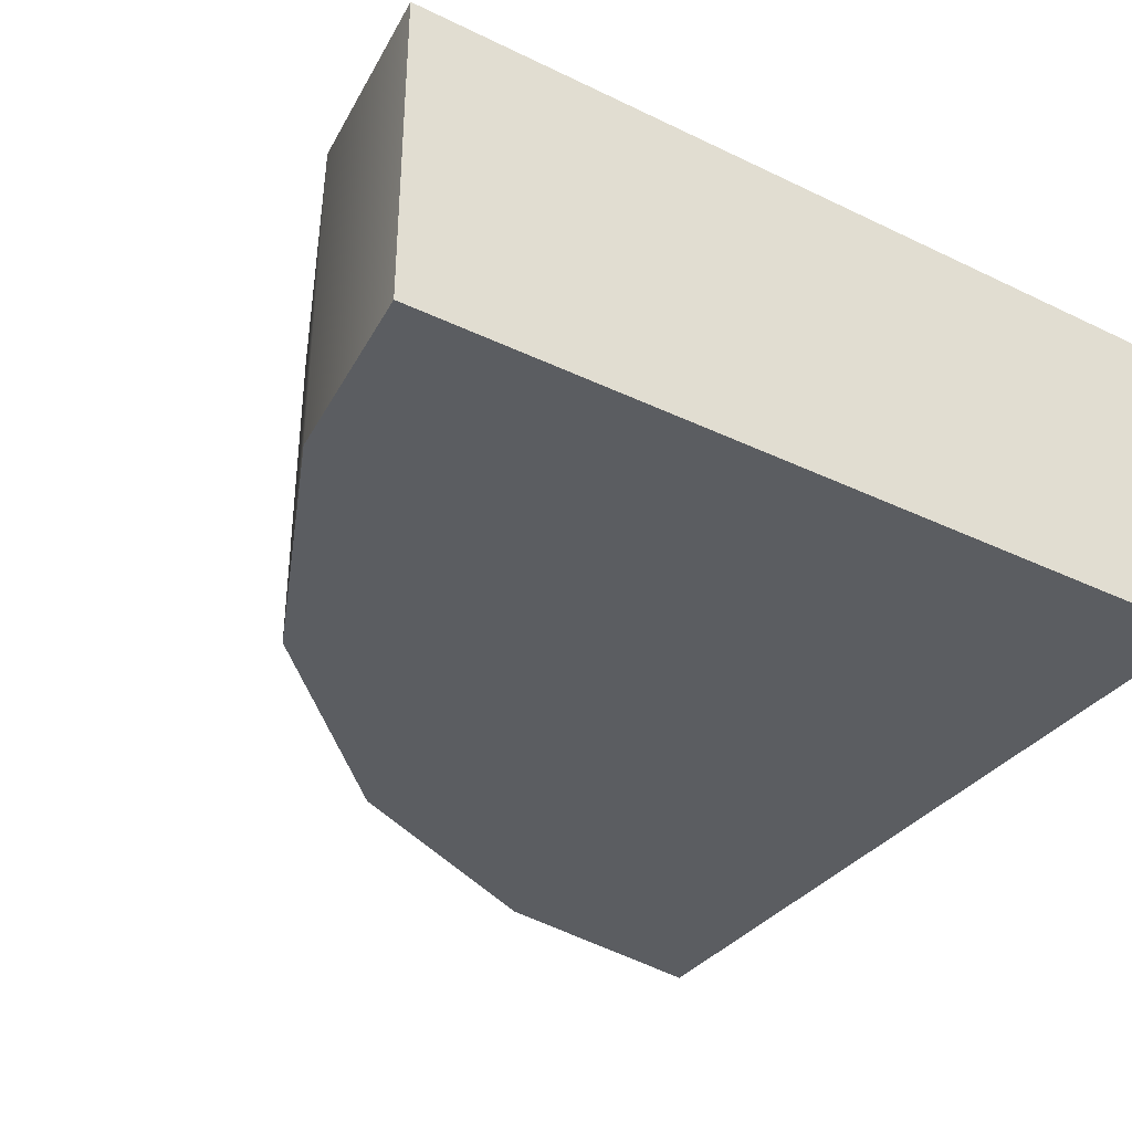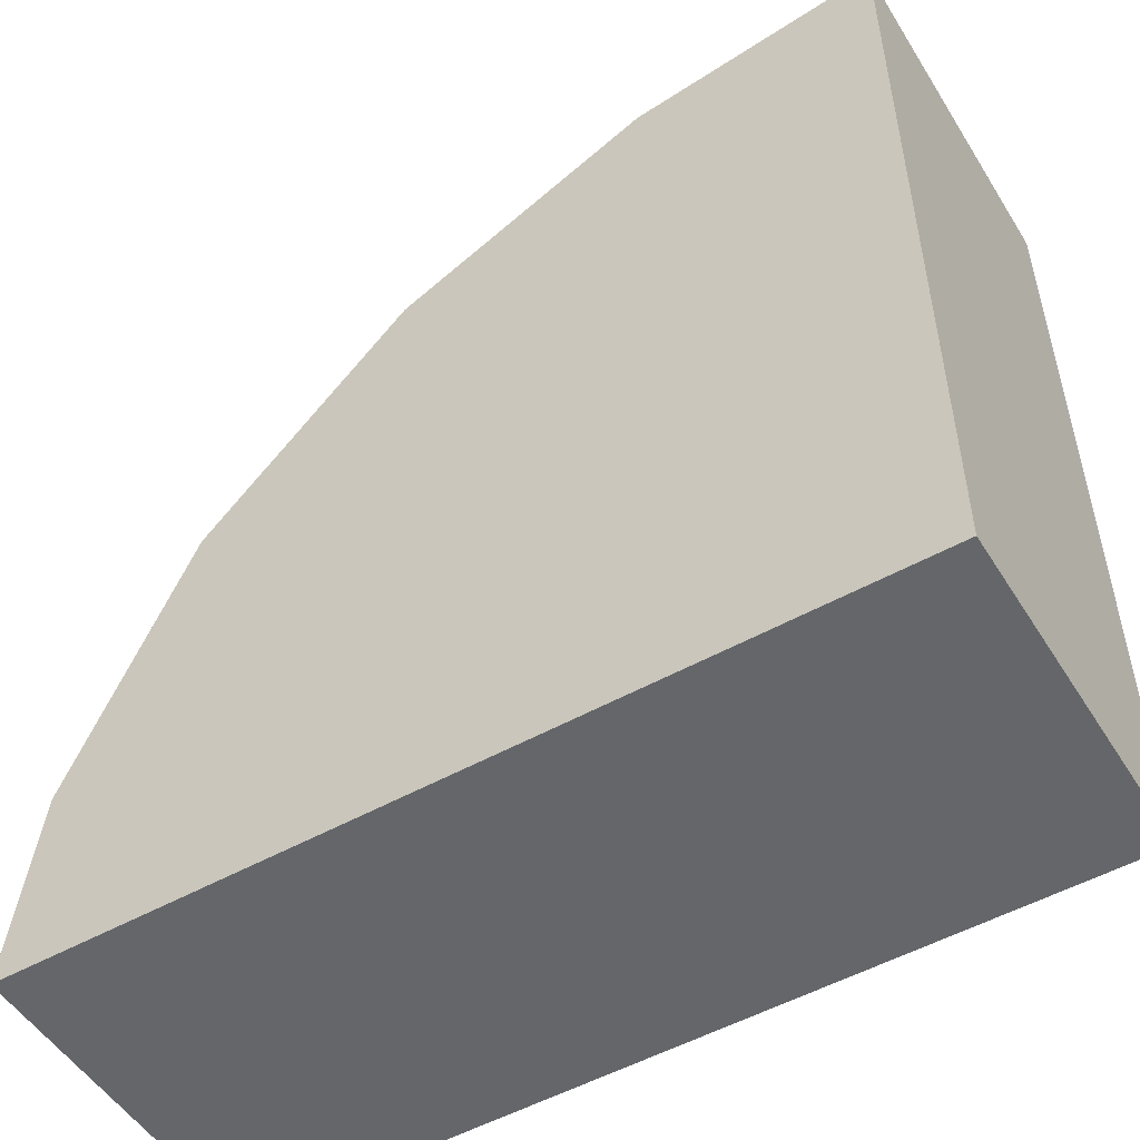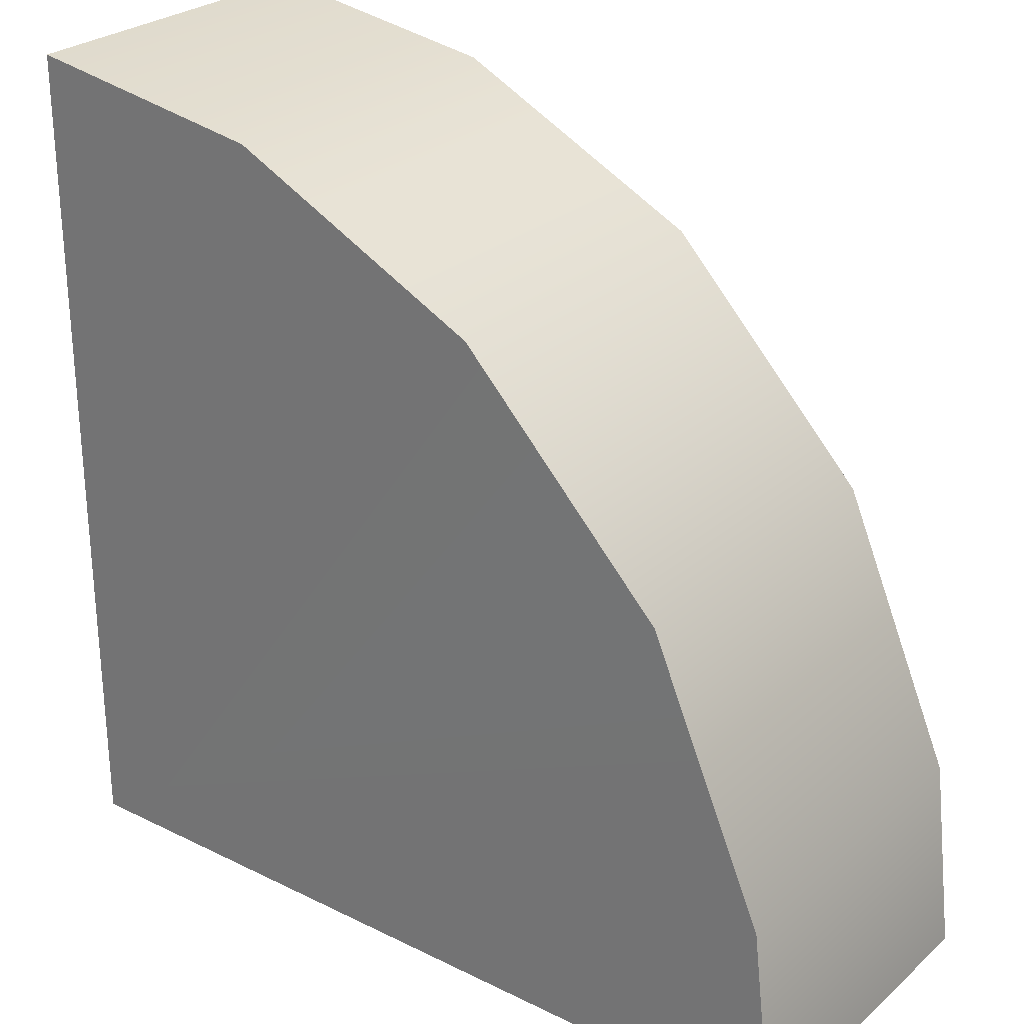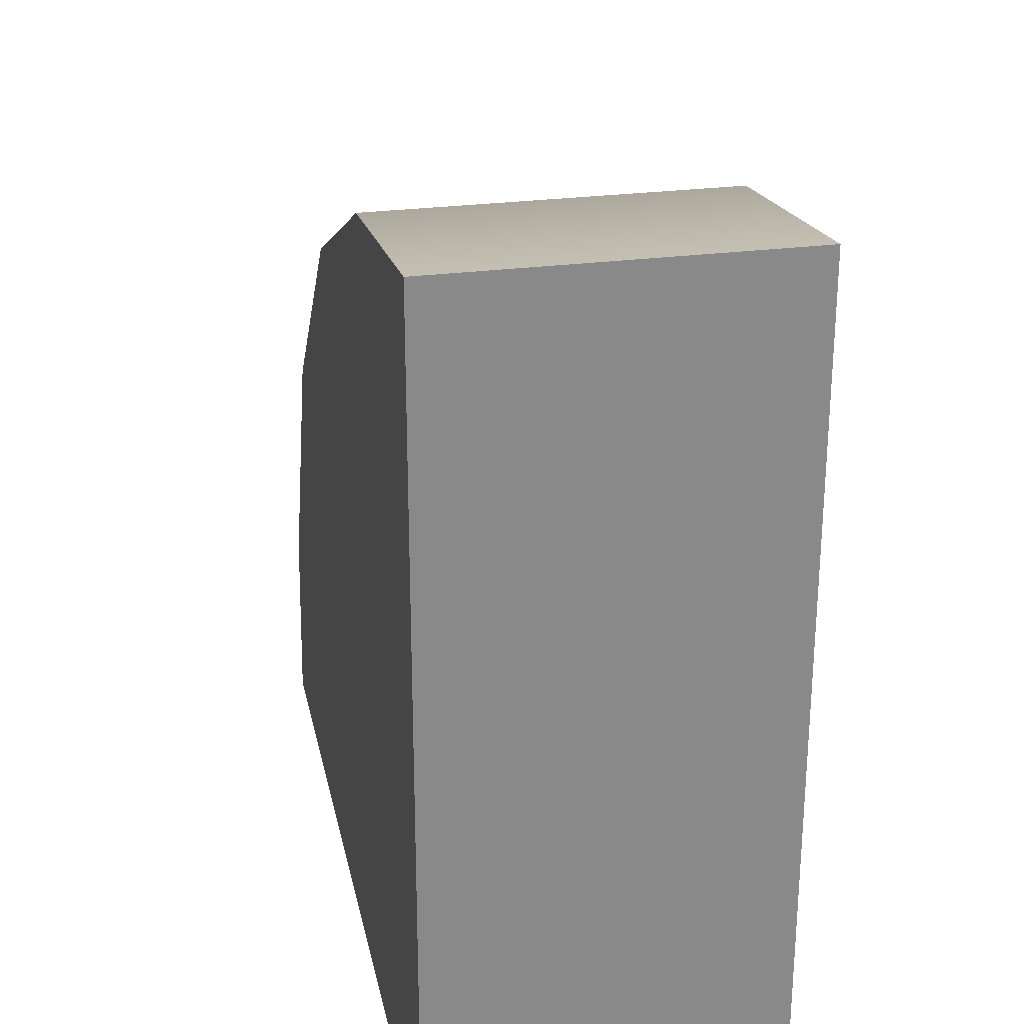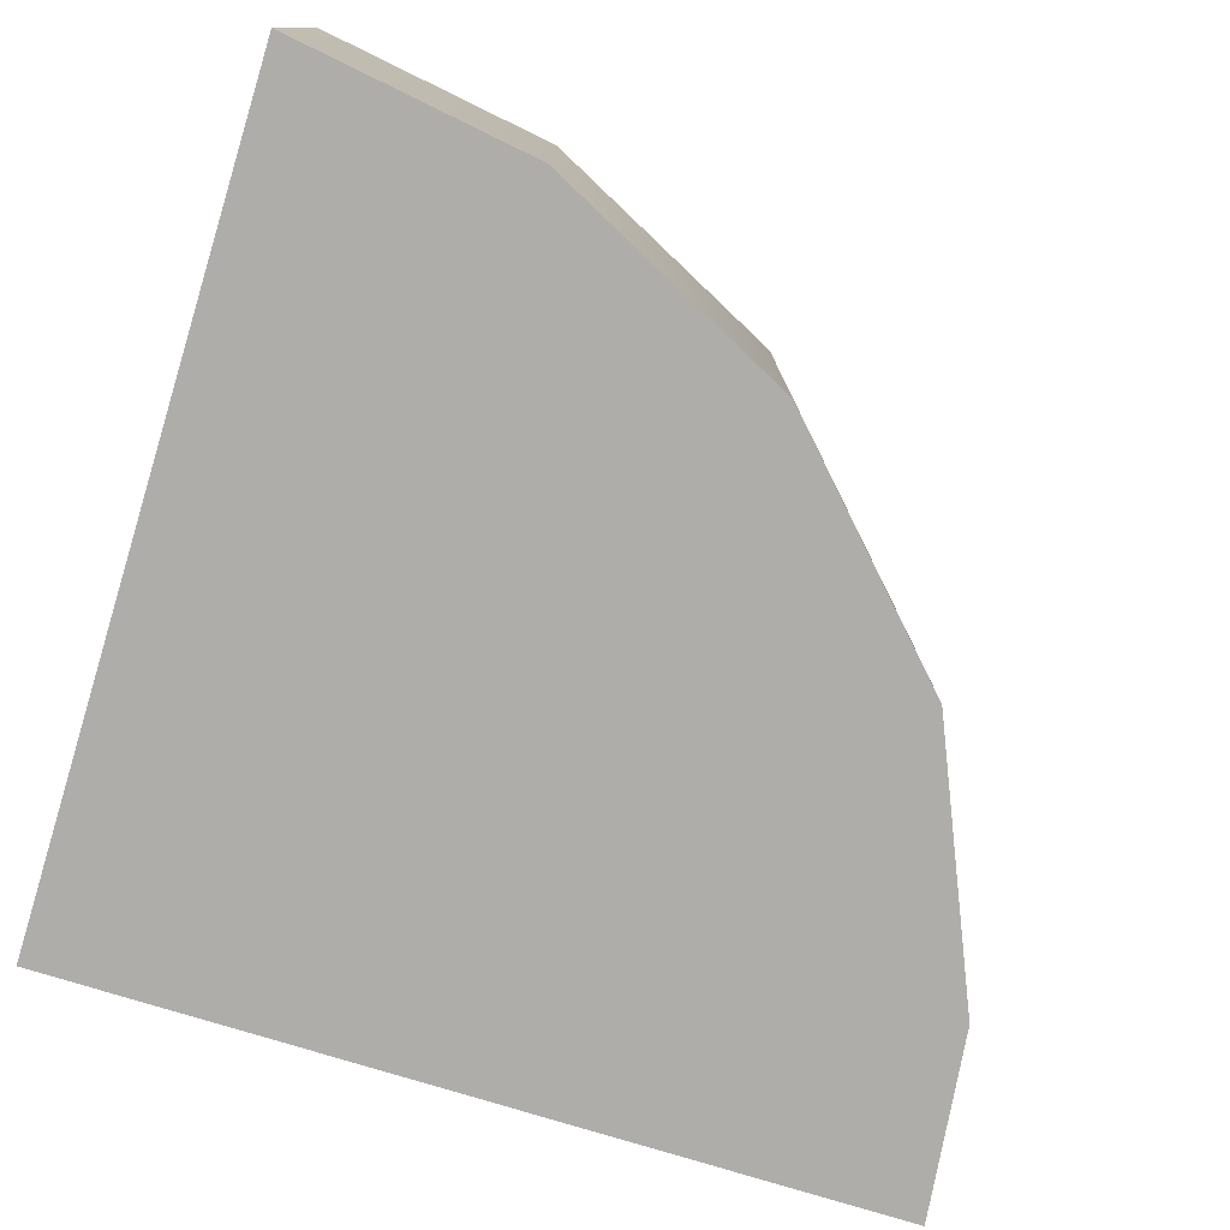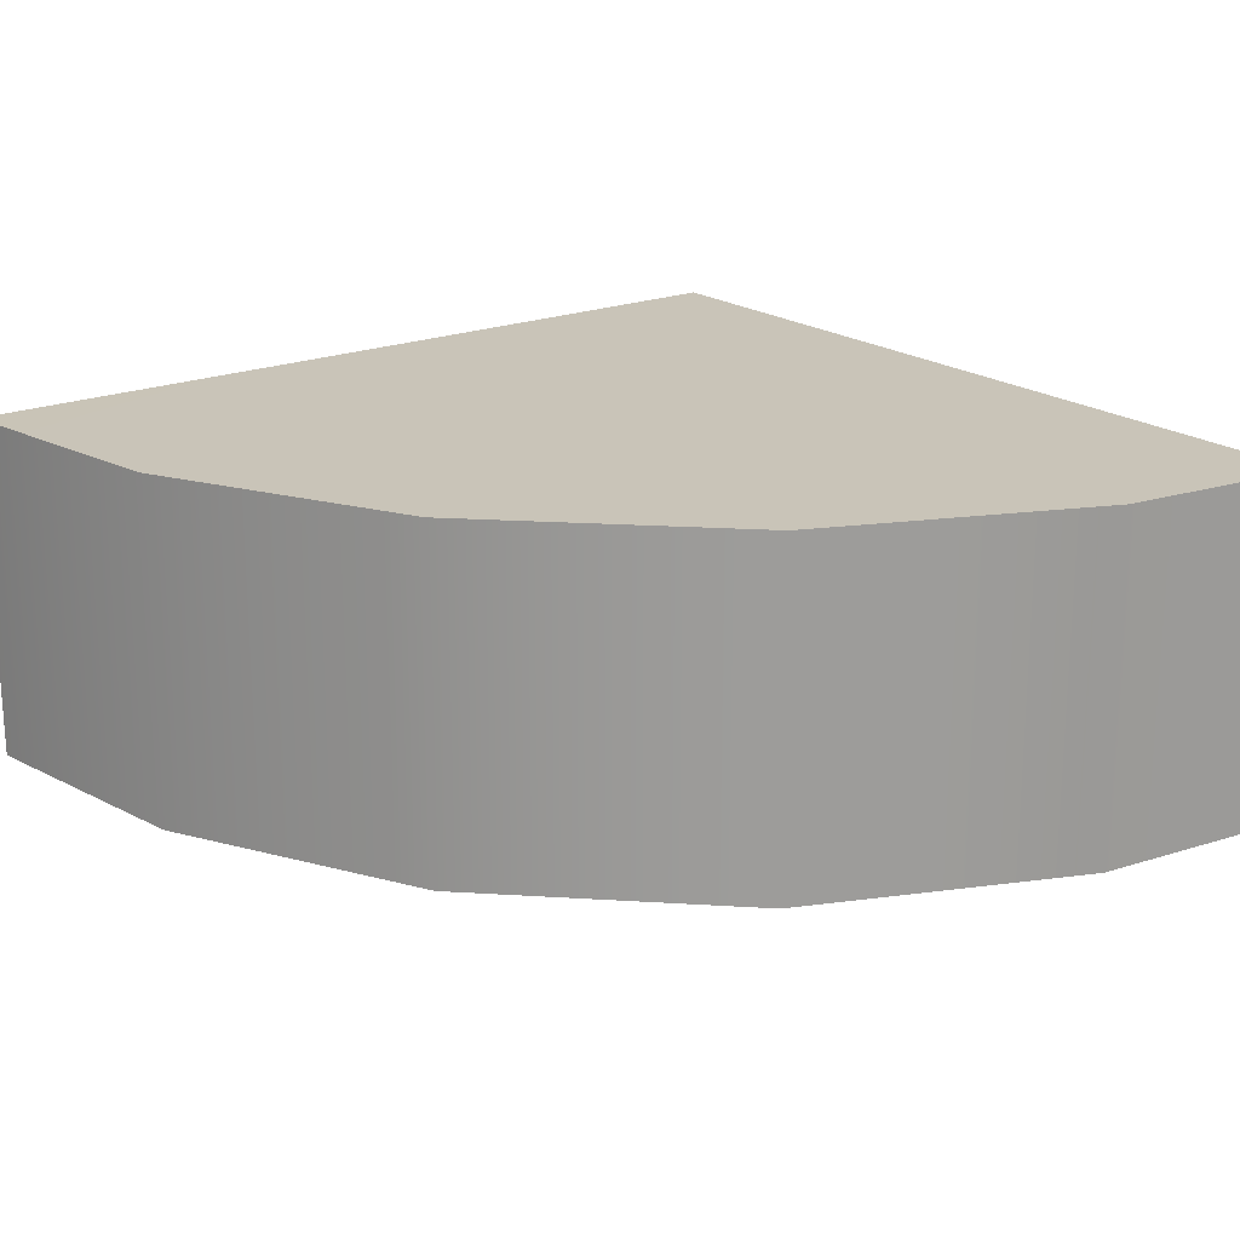
<metadata>
{"format":"obj","ext":"obj","renderer":"f3d","projection":"perspective","resolution":1024,"background":"white","views":[{"elev":-35.7,"azim":147.7,"up":"+Y"},{"elev":-51.7,"azim":-148.8,"up":"+Z"},{"elev":27.1,"azim":37.2,"up":"+Z"},{"elev":27.0,"azim":-101.6,"up":"+Z"},{"elev":-77.3,"azim":-17.1,"up":"+Y"},{"elev":20.1,"azim":52.8,"up":"+Y"}]}
</metadata>
<code>
g QuarterR_Mesh_Col
v 7.274 5.01 23.81
v -0 5 24.94
v -0 14.94 24.94
v 7.274 14.95 23.81
v 14.74 5.01 20.08
v 14.74 14.95 20.08
v 20.78 5 13.75
v 20.78 14.94 13.75
v 24.24 14.94 5.772
v 24.24 5 5.772
v 24.94 14.94 0
v 24.94 5 0
v -0 14.95 0
v 24.94 14.94 0
v 24.24 14.94 5.772
v 20.78 14.94 13.75
v 14.74 14.95 20.08
v 7.274 14.95 23.81
v -0 14.94 24.94
v -0 5 0
v -0 5 24.94
v 7.274 5.01 23.81
v 14.74 5.01 20.08
v 20.78 5 13.75
v 24.24 5 5.772
v 24.94 5 0
v -0 14.95 0
v -0 5 0
v 24.94 5 0
v 24.94 14.94 0
v -0 14.94 24.94
v -0 5 24.94
v -0 5 0
v -0 14.95 0
g QuarterR_Mesh_Col_0
f 3 2 1
f 4 3 1
f 4 1 5
f 6 4 5
f 6 5 7
f 8 6 7
f 8 7 9
f 7 10 9
f 9 10 11
f 10 12 11
f 15 14 13
f 16 15 13
f 17 16 13
f 18 17 13
f 13 19 18
f 22 21 20
f 20 23 22
f 20 24 23
f 20 25 24
f 20 26 25
f 29 28 27
f 30 29 27
f 33 32 31
f 34 33 31

</code>
